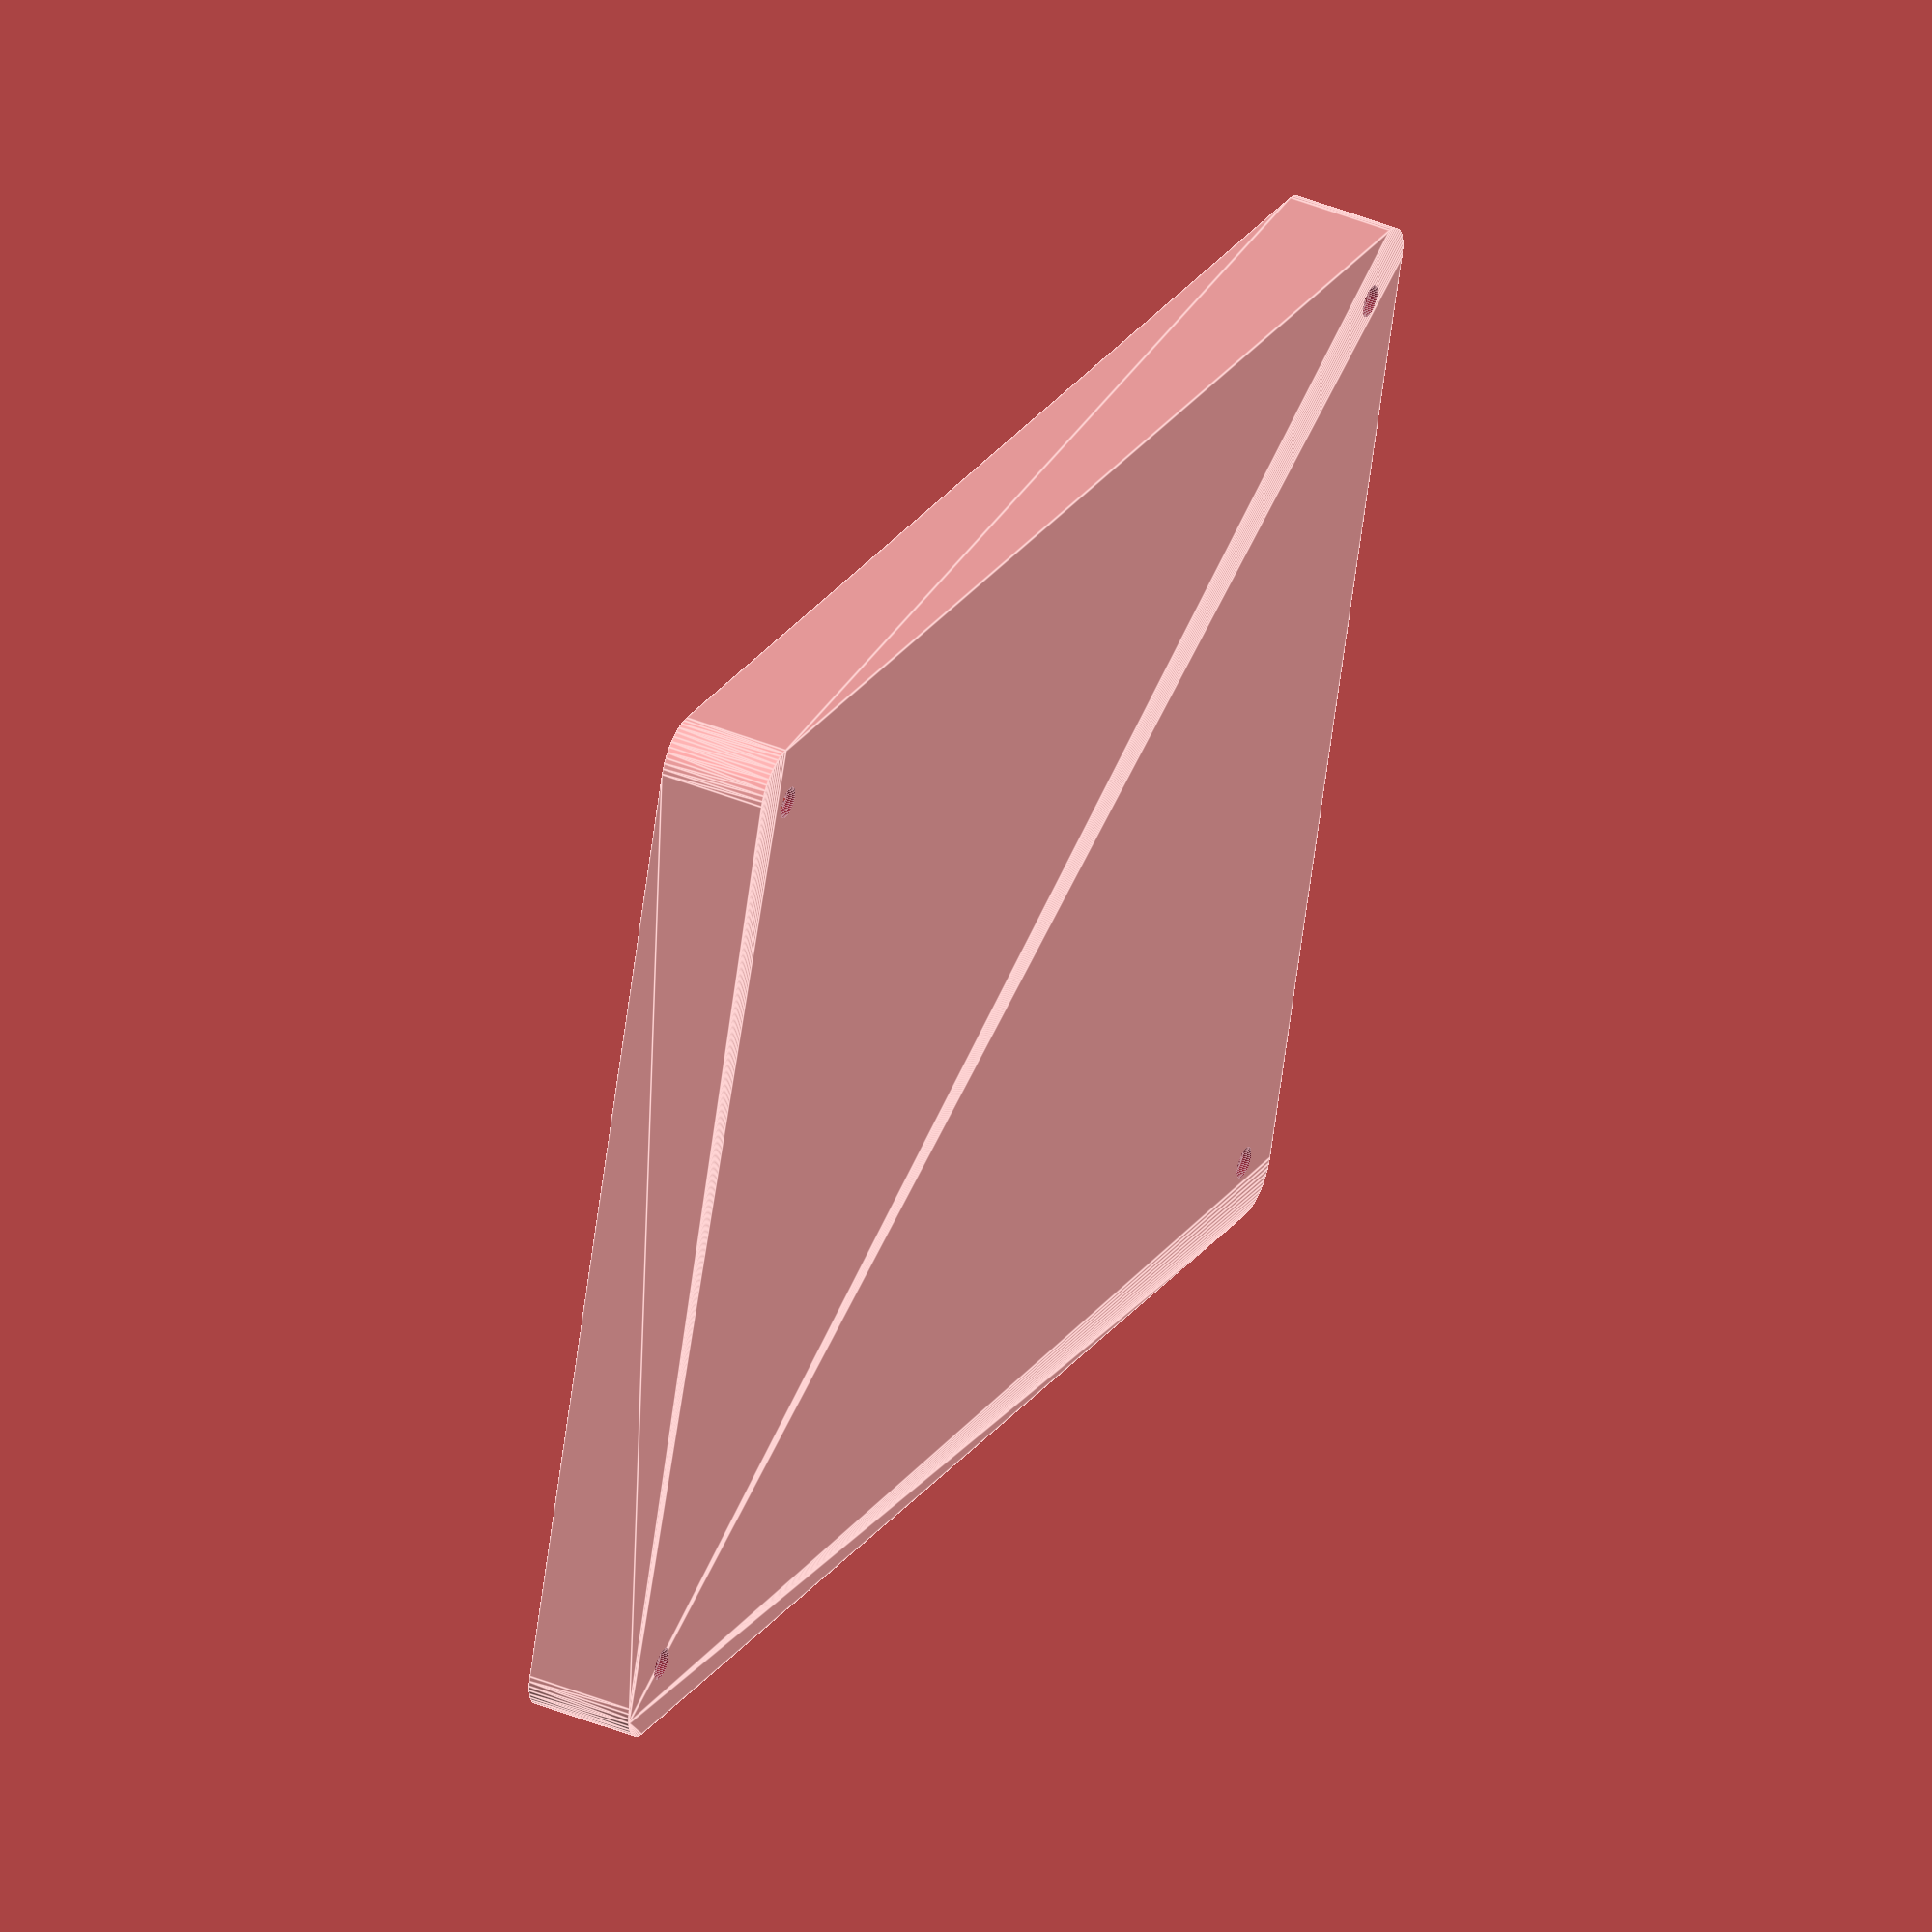
<openscad>
$fn = 50;


difference() {
	union() {
		hull() {
			translate(v = [-77.5000000000, 55.0000000000, 0]) {
				cylinder(h = 12, r = 5);
			}
			translate(v = [77.5000000000, 55.0000000000, 0]) {
				cylinder(h = 12, r = 5);
			}
			translate(v = [-77.5000000000, -55.0000000000, 0]) {
				cylinder(h = 12, r = 5);
			}
			translate(v = [77.5000000000, -55.0000000000, 0]) {
				cylinder(h = 12, r = 5);
			}
		}
	}
	union() {
		translate(v = [-75.0000000000, -52.5000000000, 1]) {
			rotate(a = [0, 0, 0]) {
				difference() {
					union() {
						translate(v = [0, 0, -10.0000000000]) {
							cylinder(h = 10, r = 1.5000000000);
						}
						translate(v = [0, 0, -10.0000000000]) {
							cylinder(h = 10, r = 1.8000000000);
						}
						cylinder(h = 3, r = 2.9000000000);
						translate(v = [0, 0, -10.0000000000]) {
							cylinder(h = 10, r = 1.5000000000);
						}
					}
					union();
				}
			}
		}
		translate(v = [75.0000000000, -52.5000000000, 1]) {
			rotate(a = [0, 0, 0]) {
				difference() {
					union() {
						translate(v = [0, 0, -10.0000000000]) {
							cylinder(h = 10, r = 1.5000000000);
						}
						translate(v = [0, 0, -10.0000000000]) {
							cylinder(h = 10, r = 1.8000000000);
						}
						cylinder(h = 3, r = 2.9000000000);
						translate(v = [0, 0, -10.0000000000]) {
							cylinder(h = 10, r = 1.5000000000);
						}
					}
					union();
				}
			}
		}
		translate(v = [-75.0000000000, 52.5000000000, 1]) {
			rotate(a = [0, 0, 0]) {
				difference() {
					union() {
						translate(v = [0, 0, -10.0000000000]) {
							cylinder(h = 10, r = 1.5000000000);
						}
						translate(v = [0, 0, -10.0000000000]) {
							cylinder(h = 10, r = 1.8000000000);
						}
						cylinder(h = 3, r = 2.9000000000);
						translate(v = [0, 0, -10.0000000000]) {
							cylinder(h = 10, r = 1.5000000000);
						}
					}
					union();
				}
			}
		}
		translate(v = [75.0000000000, 52.5000000000, 1]) {
			rotate(a = [0, 0, 0]) {
				difference() {
					union() {
						translate(v = [0, 0, -10.0000000000]) {
							cylinder(h = 10, r = 1.5000000000);
						}
						translate(v = [0, 0, -10.0000000000]) {
							cylinder(h = 10, r = 1.8000000000);
						}
						cylinder(h = 3, r = 2.9000000000);
						translate(v = [0, 0, -10.0000000000]) {
							cylinder(h = 10, r = 1.5000000000);
						}
					}
					union();
				}
			}
		}
		translate(v = [0, 0, 1]) {
			hull() {
				union() {
					translate(v = [-77.2500000000, 54.7500000000, 4.7500000000]) {
						cylinder(h = 22.5000000000, r = 4.7500000000);
					}
					translate(v = [-77.2500000000, 54.7500000000, 4.7500000000]) {
						sphere(r = 4.7500000000);
					}
					translate(v = [-77.2500000000, 54.7500000000, 27.2500000000]) {
						sphere(r = 4.7500000000);
					}
				}
				union() {
					translate(v = [77.2500000000, 54.7500000000, 4.7500000000]) {
						cylinder(h = 22.5000000000, r = 4.7500000000);
					}
					translate(v = [77.2500000000, 54.7500000000, 4.7500000000]) {
						sphere(r = 4.7500000000);
					}
					translate(v = [77.2500000000, 54.7500000000, 27.2500000000]) {
						sphere(r = 4.7500000000);
					}
				}
				union() {
					translate(v = [-77.2500000000, -54.7500000000, 4.7500000000]) {
						cylinder(h = 22.5000000000, r = 4.7500000000);
					}
					translate(v = [-77.2500000000, -54.7500000000, 4.7500000000]) {
						sphere(r = 4.7500000000);
					}
					translate(v = [-77.2500000000, -54.7500000000, 27.2500000000]) {
						sphere(r = 4.7500000000);
					}
				}
				union() {
					translate(v = [77.2500000000, -54.7500000000, 4.7500000000]) {
						cylinder(h = 22.5000000000, r = 4.7500000000);
					}
					translate(v = [77.2500000000, -54.7500000000, 4.7500000000]) {
						sphere(r = 4.7500000000);
					}
					translate(v = [77.2500000000, -54.7500000000, 27.2500000000]) {
						sphere(r = 4.7500000000);
					}
				}
			}
		}
	}
}
</openscad>
<views>
elev=137.6 azim=162.8 roll=64.0 proj=o view=edges
</views>
